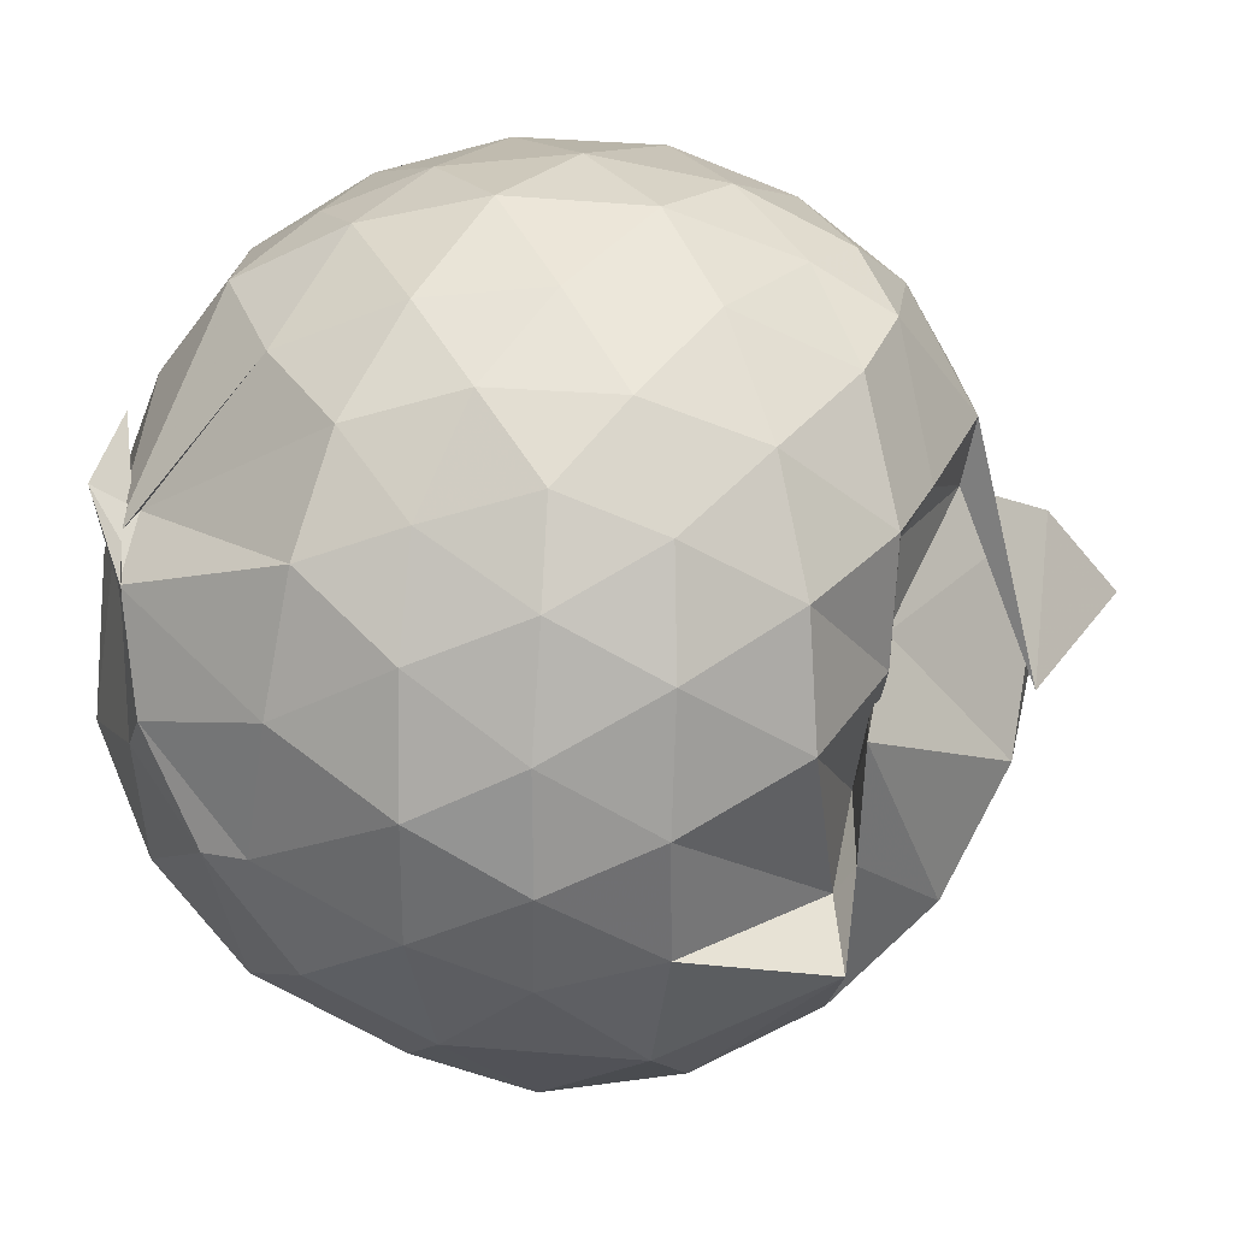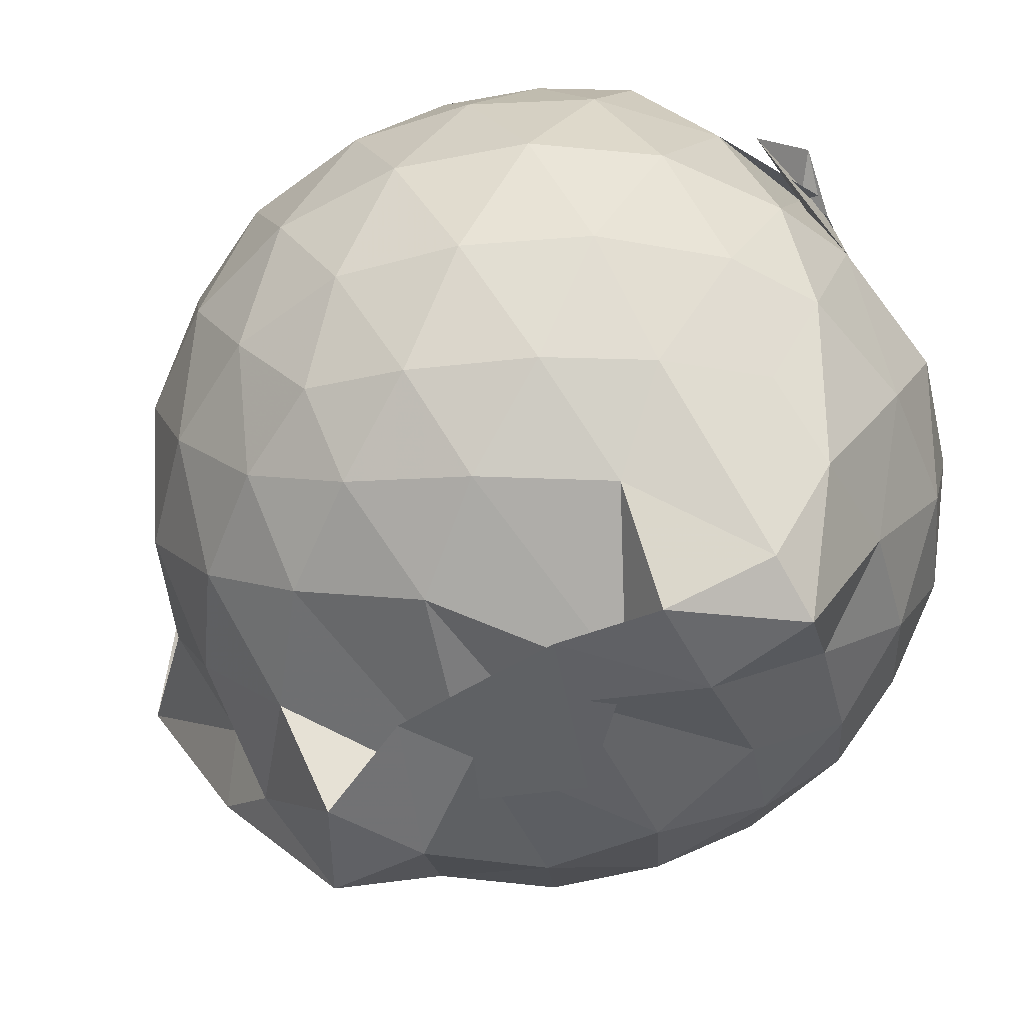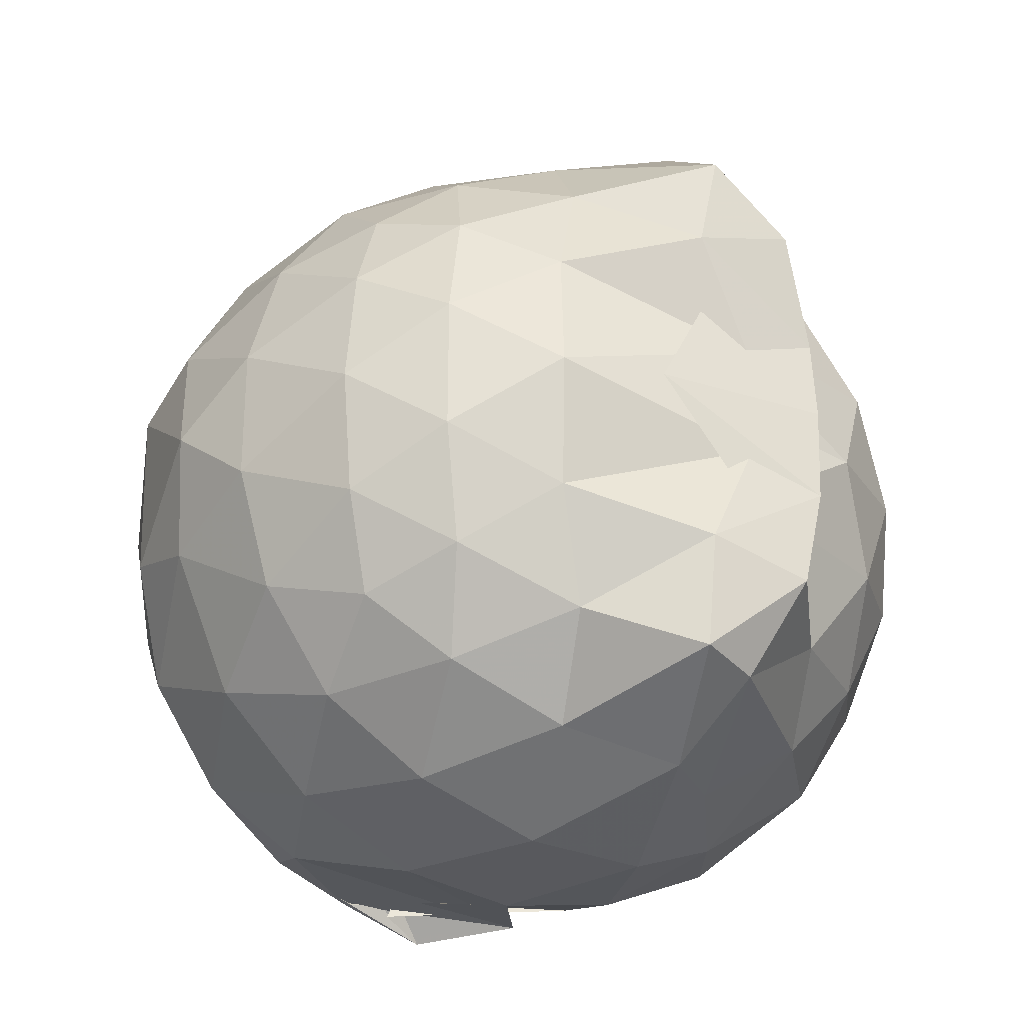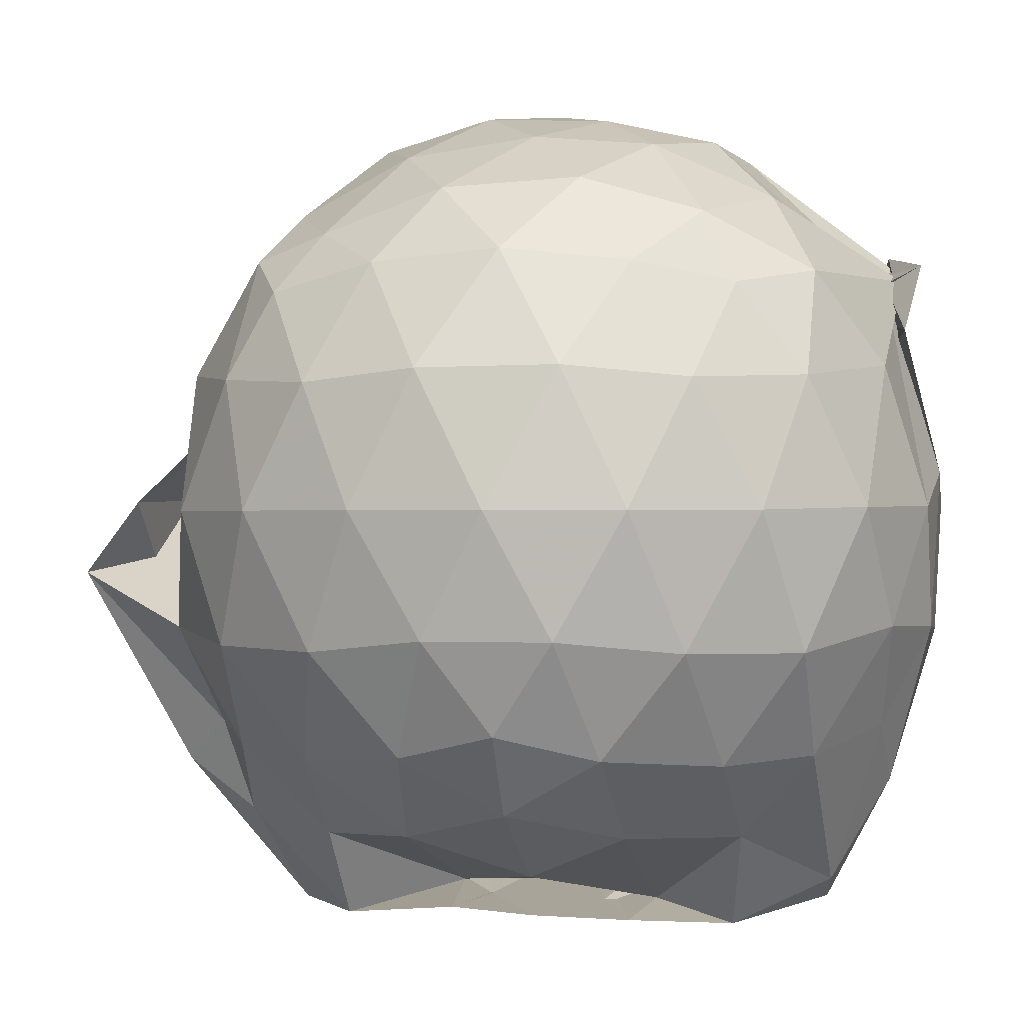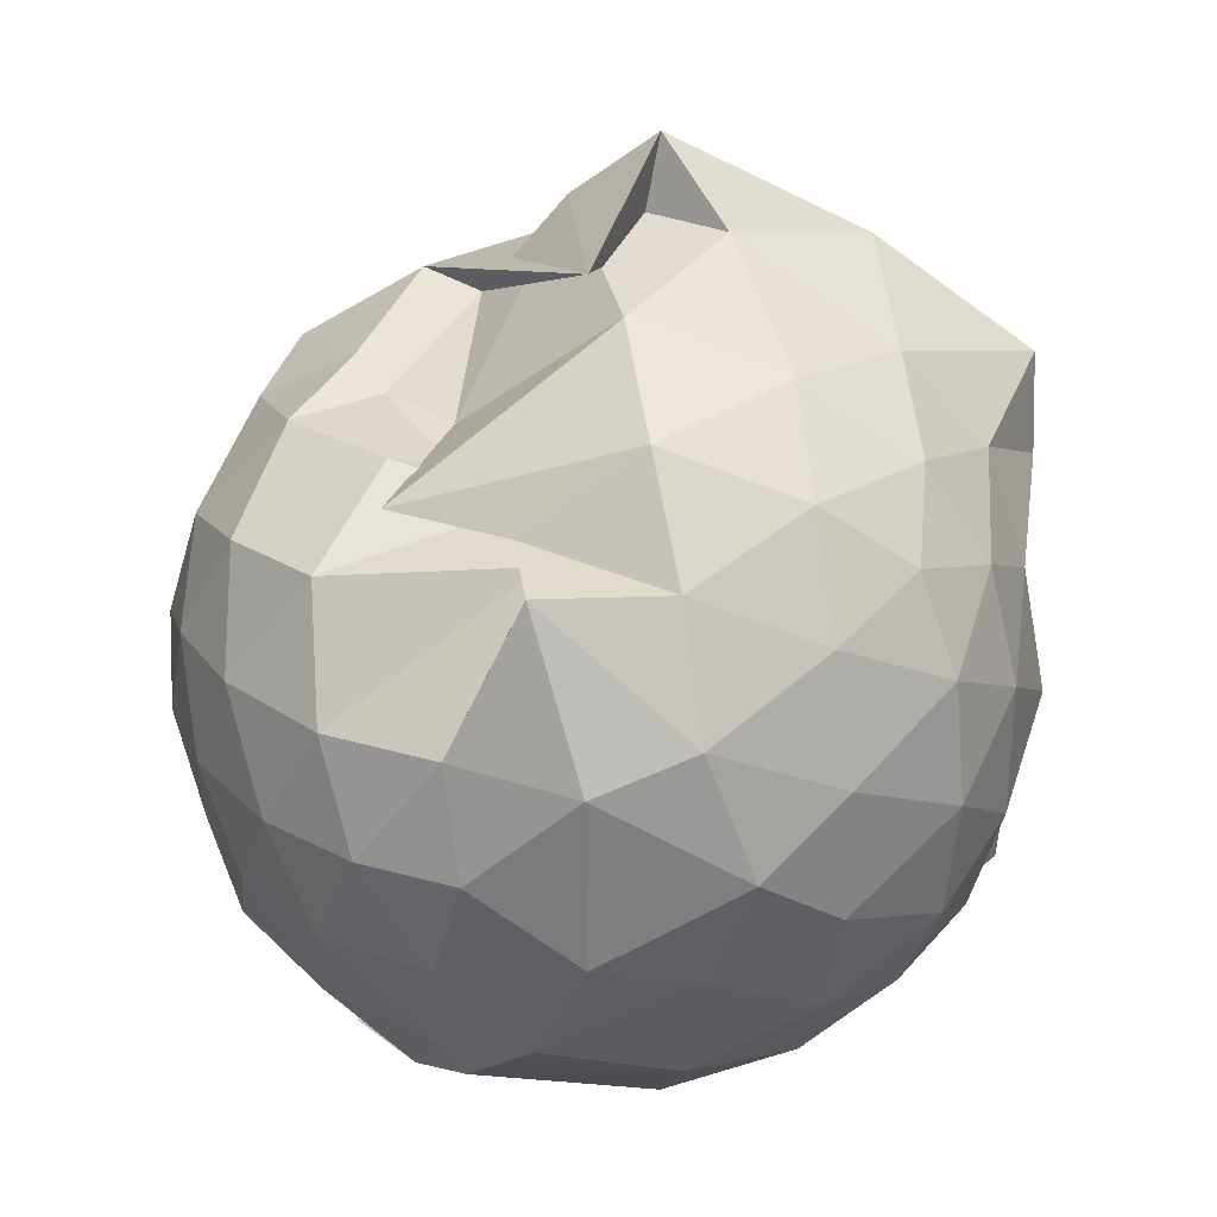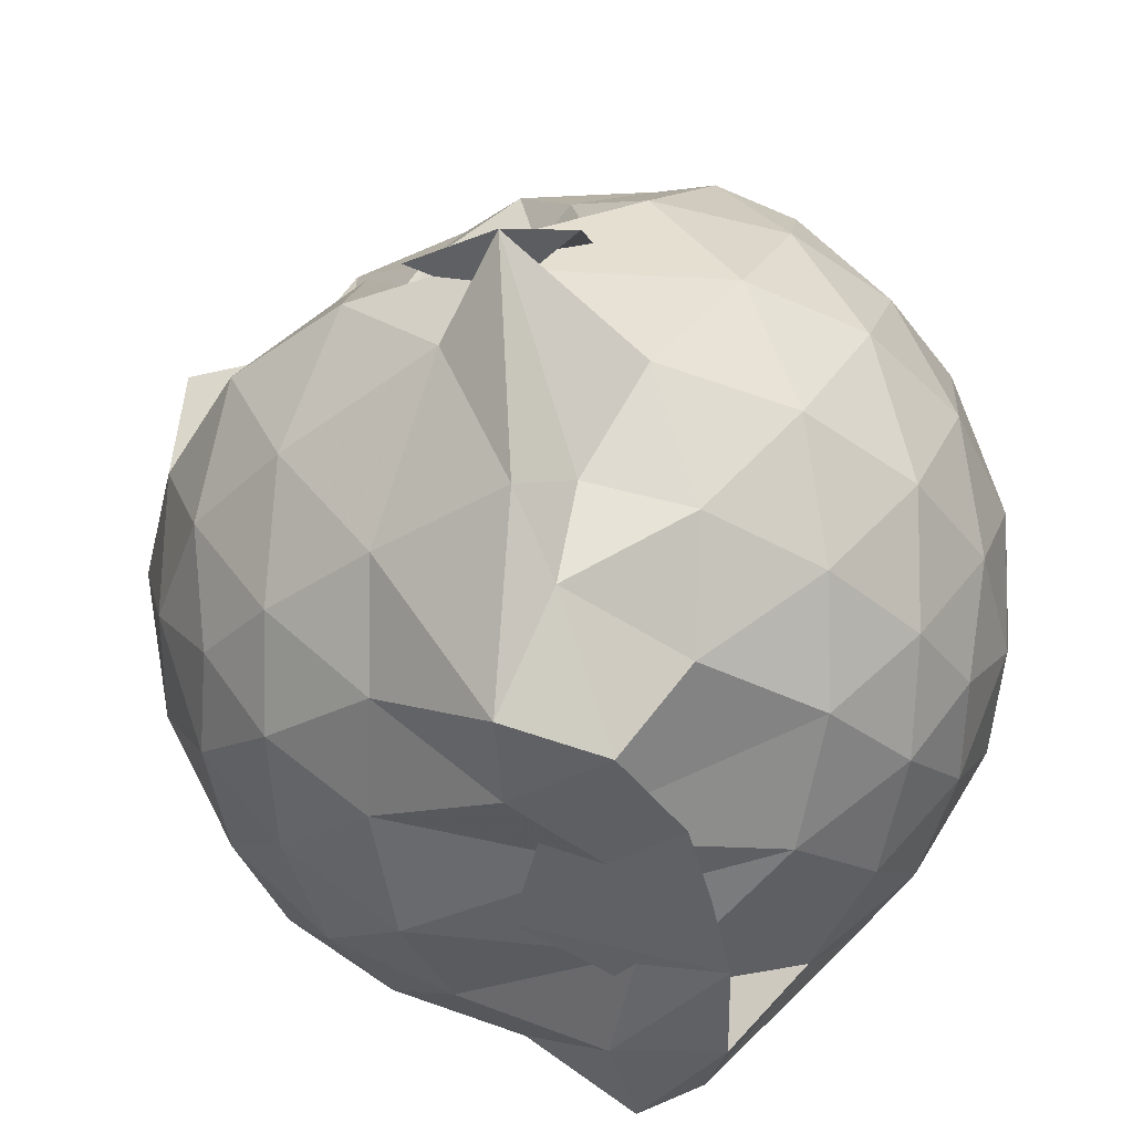
<metadata>
{"format":"obj","ext":"obj","renderer":"f3d","projection":"perspective","resolution":1024,"background":"white","views":[{"elev":77.1,"azim":93.4,"up":"+Z"},{"elev":-51.6,"azim":-50.8,"up":"+Z"},{"elev":-28.1,"azim":149.0,"up":"+Y"},{"elev":0.3,"azim":-79.8,"up":"+Z"},{"elev":29.5,"azim":76.3,"up":"+Y"},{"elev":-46.8,"azim":-164.6,"up":"+Z"}]}
</metadata>
<code>
v -0.9132 -0.1031 1.036
v -1.18 -0.07987 -0.8509
v -0.09282 -0.08632 0.5758
v -0.1615 0.1594 0.5923
v -0.3375 0.4588 0.3536
v -0.5396 0.4876 0.3433
v -0.7082 0.5077 0.4565
v -0.9917 0.5452 0.5394
v -1.082 0.6 0.5851
v -1.388 0.5166 0.6545
v -1.548 0.4384 0.5735
v -1.642 0.1949 0.6295
v -1.677 -0.09351 0.6535
v -1.644 -0.3754 0.6256
v -1.556 -0.5907 0.5839
v -1.396 -0.7479 0.6182
v -0.8684 -0.9191 0.631
v -0.9728 -0.9669 0.6614
v -0.7775 -0.884 0.6944
v -0.5435 -0.8438 0.6037
v -0.3029 -0.6225 0.5806
v -0.1581 -0.3248 0.6236
v -0.003092 0.1336 0.3502
v -0.1728 0.4856 0.4221
v -0.3851 0.4992 0.4013
v -0.5806 0.4941 0.6232
v -0.8319 0.5357 0.4255
v -1.166 0.6753 0.2972
v -1.278 0.6967 0.4013
v -1.55 0.5474 0.3806
v -1.719 0.3289 0.3667
v -1.804 0.06529 0.392
v -1.801 -0.2438 0.3967
v -1.719 -0.5139 0.3723
v -1.543 -0.7426 0.3828
v -1.269 -0.8956 0.4136
v -0.8849 -0.8769 0.6299
v -1.165 -0.9357 0.499
v -0.5235 -0.8751 0.4778
v -0.3182 -0.7161 0.5327
v -0.1148 -0.5247 0.4325
v -0.01017 -0.2656 0.345
v -0.004094 0.2069 0.1197
v -0.1496 0.4675 0.1268
v -0.367 0.6799 0.134
v -0.6563 0.8159 0.1144
v -1.178 0.8728 0.1069
v -0.7945 0.8541 0.1538
v -1.462 0.6789 0.08848
v -1.681 0.4726 0.0905
v -1.817 0.2063 0.0919
v -1.865 -0.09236 0.09237
v -1.819 -0.3901 0.09388
v -1.682 -0.6586 0.09351
v -1.468 -0.8666 0.09876
v -1.193 -0.9887 0.09949
v -0.9535 -1.01 0.1784
v -0.6347 -1.006 0.1006
v -0.3628 -0.8725 0.1024
v -0.1495 -0.6589 0.1077
v -0.01109 -0.3372 0.1087
v 0.04216 -0.08301 0.01983
v -0.1075 0.3337 -0.1676
v -0.2711 0.5619 -0.1684
v -0.5085 0.7177 -0.1953
v -0.8904 0.8747 -0.1652
v -1.058 1.041 -0.06315
v -1.281 0.741 -0.1818
v -1.543 0.5619 -0.2109
v -1.724 0.3148 -0.2137
v -1.816 0.04981 -0.1832
v -1.815 -0.2324 -0.1832
v -1.722 -0.4994 -0.2101
v -1.562 -0.7384 -0.2141
v -1.306 -0.9141 -0.1672
v -1.1 -0.9939 -0.1746
v -0.7987 -0.995 -0.1951
v -0.504 -0.9047 -0.2001
v -0.2723 -0.7449 -0.1756
v -0.1109 -0.5124 -0.1734
v -0.0272 -0.2431 -0.1829
v -0.02583 0.05861 -0.1867
v -0.2537 0.4024 -0.3835
v -0.4373 0.5415 -0.4474
v -0.6969 0.6624 -0.4788
v -1.017 0.7892 -0.5146
v -1.117 0.678 -0.4134
v -1.331 0.5731 -0.447
v -1.537 0.3707 -0.468
v -1.674 0.1284 -0.4439
v -1.739 -0.09088 -0.3896
v -1.672 -0.312 -0.444
v -1.53 -0.5601 -0.4633
v -1.36 -0.7441 -0.4517
v -1.141 -0.8834 -0.3987
v -0.9716 -0.8948 -0.5394
v -0.6969 -0.8402 -0.4891
v -0.4358 -0.7243 -0.4491
v -0.2516 -0.585 -0.3834
v -0.1751 -0.3707 -0.4438
v -0.1439 -0.0913 -0.4608
v -0.1747 0.1857 -0.444
v -0.2348 -0.09011 0.7615
v -0.3457 0.1453 0.8028
v -0.5176 0.3964 0.7751
v -0.7235 0.5312 0.5831
v -0.9459 0.5294 0.7501
v -1.241 0.4493 0.7718
v -1.466 0.3438 0.7096
v -1.525 0.06168 0.8017
v -1.522 -0.2446 0.8192
v -1.478 -0.5107 0.7457
v -1.205 -0.6405 0.801
v -0.9389 -0.8735 0.616
v -0.7821 -0.8916 0.6695
v -0.5162 -0.5895 0.8009
v -0.3451 -0.3329 0.8268
v -0.4439 -0.1045 0.909
v -0.5928 0.1394 0.9506
v -0.7652 0.3646 0.902
v -1.037 0.2915 0.9444
v -1.308 0.1855 0.8959
v -1.315 -0.1086 0.9367
v -1.282 -0.376 0.9184
v -1.032 -0.4891 0.9508
v -0.7778 -0.5507 0.9308
v -0.6008 -0.3452 0.943
v -0.694 -0.1019 1.01
v -0.843 0.1205 1.011
v -1.098 0.03388 1.009
v -1.1 -0.2453 0.998
v -0.8461 -0.338 0.9876
v -0.3725 0.3246 -0.5774
v -0.6365 0.4525 -0.6586
v -0.9115 0.5243 -0.8591
v -1.058 0.6205 -0.6273
v -1.267 0.3822 -0.6578
v -1.481 0.1517 -0.6365
v -1.601 -0.09032 -0.573
v -1.476 -0.3383 -0.6316
v -1.281 -0.575 -0.6456
v -1.007 -0.7602 -0.7718
v -0.8575 -0.7419 -0.8333
v -0.6396 -0.6346 -0.6594
v -0.375 -0.5071 -0.5754
v -0.3178 -0.2461 -0.627
v -0.3175 0.06165 -0.6286
v -0.5557 0.2009 -0.7262
v -0.8657 0.3024 -0.8543
v -1.104 0.3727 -0.8658
v -0.8891 0.1346 -0.8115
v -1.35 -0.1065 -0.7379
v -0.9782 -0.3463 -0.8317
v -1.105 -0.5399 -0.8683
v -0.8651 -0.4838 -0.8589
v -0.5568 -0.3797 -0.7247
v -0.5295 -0.09274 -0.7781
v -1.003 0.04421 -0.8264
v -1.181 0.1088 -0.8361
v -0.7699 -0.08278 -0.8195
v -1.167 -0.304 -0.8582
v -0.9959 -0.2248 -0.8355
f 3 23 4
f 4 23 24
f 4 24 5
f 5 24 25
f 5 25 6
f 6 25 26
f 6 26 7
f 7 26 27
f 7 27 8
f 8 27 28
f 8 28 9
f 9 28 29
f 9 29 10
f 10 29 30
f 10 30 11
f 11 30 31
f 11 31 12
f 12 31 32
f 12 32 13
f 13 32 33
f 13 33 14
f 14 33 34
f 14 34 15
f 15 34 35
f 15 35 16
f 16 35 36
f 16 36 17
f 17 36 37
f 17 37 18
f 18 37 38
f 18 38 19
f 19 38 39
f 19 39 20
f 20 39 40
f 20 40 21
f 21 40 41
f 21 41 22
f 22 41 42
f 22 42 3
f 3 42 23
f 23 43 24
f 24 43 44
f 24 44 25
f 25 44 45
f 25 45 26
f 26 45 46
f 26 46 27
f 27 46 47
f 27 47 28
f 28 47 48
f 28 48 29
f 29 48 49
f 29 49 30
f 30 49 50
f 30 50 31
f 31 50 51
f 31 51 32
f 32 51 52
f 32 52 33
f 33 52 53
f 33 53 34
f 34 53 54
f 34 54 35
f 35 54 55
f 35 55 36
f 36 55 56
f 36 56 37
f 37 56 57
f 37 57 38
f 38 57 58
f 38 58 39
f 39 58 59
f 39 59 40
f 40 59 60
f 40 60 41
f 41 60 61
f 41 61 42
f 42 61 62
f 42 62 23
f 23 62 43
f 43 63 44
f 44 63 64
f 44 64 45
f 45 64 65
f 45 65 46
f 46 65 66
f 46 66 47
f 47 66 67
f 47 67 48
f 48 67 68
f 48 68 49
f 49 68 69
f 49 69 50
f 50 69 70
f 50 70 51
f 51 70 71
f 51 71 52
f 52 71 72
f 52 72 53
f 53 72 73
f 53 73 54
f 54 73 74
f 54 74 55
f 55 74 75
f 55 75 56
f 56 75 76
f 56 76 57
f 57 76 77
f 57 77 58
f 58 77 78
f 58 78 59
f 59 78 79
f 59 79 60
f 60 79 80
f 60 80 61
f 61 80 81
f 61 81 62
f 62 81 82
f 62 82 43
f 43 82 63
f 63 83 64
f 64 83 84
f 64 84 65
f 65 84 85
f 65 85 66
f 66 85 86
f 66 86 67
f 67 86 87
f 67 87 68
f 68 87 88
f 68 88 69
f 69 88 89
f 69 89 70
f 70 89 90
f 70 90 71
f 71 90 91
f 71 91 72
f 72 91 92
f 72 92 73
f 73 92 93
f 73 93 74
f 74 93 94
f 74 94 75
f 75 94 95
f 75 95 76
f 76 95 96
f 76 96 77
f 77 96 97
f 77 97 78
f 78 97 98
f 78 98 79
f 79 98 99
f 79 99 80
f 80 99 100
f 80 100 81
f 81 100 101
f 81 101 82
f 82 101 102
f 82 102 63
f 63 102 83
f 103 104 118
f 104 119 118
f 104 105 119
f 105 120 119
f 105 106 120
f 106 107 120
f 107 121 120
f 107 108 121
f 108 122 121
f 108 109 122
f 109 110 122
f 110 123 122
f 110 111 123
f 111 124 123
f 111 112 124
f 112 113 124
f 113 125 124
f 113 114 125
f 114 126 125
f 114 115 126
f 115 116 126
f 116 127 126
f 116 117 127
f 117 118 127
f 117 103 118
f 118 119 128
f 119 129 128
f 119 120 129
f 120 121 129
f 121 130 129
f 121 122 130
f 122 123 130
f 123 131 130
f 123 124 131
f 124 125 131
f 125 132 131
f 125 126 132
f 126 127 132
f 127 128 132
f 127 118 128
f 133 148 134
f 134 148 149
f 134 149 135
f 135 149 150
f 135 150 136
f 136 150 137
f 137 150 151
f 137 151 138
f 138 151 152
f 138 152 139
f 139 152 140
f 140 152 153
f 140 153 141
f 141 153 154
f 141 154 142
f 142 154 143
f 143 154 155
f 143 155 144
f 144 155 156
f 144 156 145
f 145 156 146
f 146 156 157
f 146 157 147
f 147 157 148
f 147 148 133
f 148 158 149
f 149 158 159
f 149 159 150
f 150 159 151
f 151 159 160
f 151 160 152
f 152 160 153
f 153 160 161
f 153 161 154
f 154 161 155
f 155 161 162
f 155 162 156
f 156 162 157
f 157 162 158
f 157 158 148
f 3 4 103
f 103 4 104
f 4 5 104
f 104 5 105
f 5 6 105
f 105 6 106
f 6 7 106
f 7 8 106
f 106 8 107
f 8 9 107
f 107 9 108
f 9 10 108
f 108 10 109
f 10 11 109
f 11 12 109
f 109 12 110
f 12 13 110
f 110 13 111
f 13 14 111
f 111 14 112
f 14 15 112
f 15 16 112
f 112 16 113
f 16 17 113
f 113 17 114
f 17 18 114
f 114 18 115
f 18 19 115
f 19 20 115
f 115 20 116
f 20 21 116
f 116 21 117
f 21 22 117
f 117 22 103
f 22 3 103
f 83 133 84
f 84 133 134
f 84 134 85
f 85 134 135
f 85 135 86
f 86 135 136
f 86 136 87
f 87 136 88
f 88 136 137
f 88 137 89
f 89 137 138
f 89 138 90
f 90 138 139
f 90 139 91
f 91 139 92
f 92 139 140
f 92 140 93
f 93 140 141
f 93 141 94
f 94 141 142
f 94 142 95
f 95 142 96
f 96 142 143
f 96 143 97
f 97 143 144
f 97 144 98
f 98 144 145
f 98 145 99
f 99 145 100
f 100 145 146
f 100 146 101
f 101 146 147
f 101 147 102
f 102 147 133
f 102 133 83
f 128 129 1
f 129 130 1
f 130 131 1
f 131 132 1
f 132 128 1
f 159 158 2
f 160 159 2
f 161 160 2
f 162 161 2
f 158 162 2

</code>
